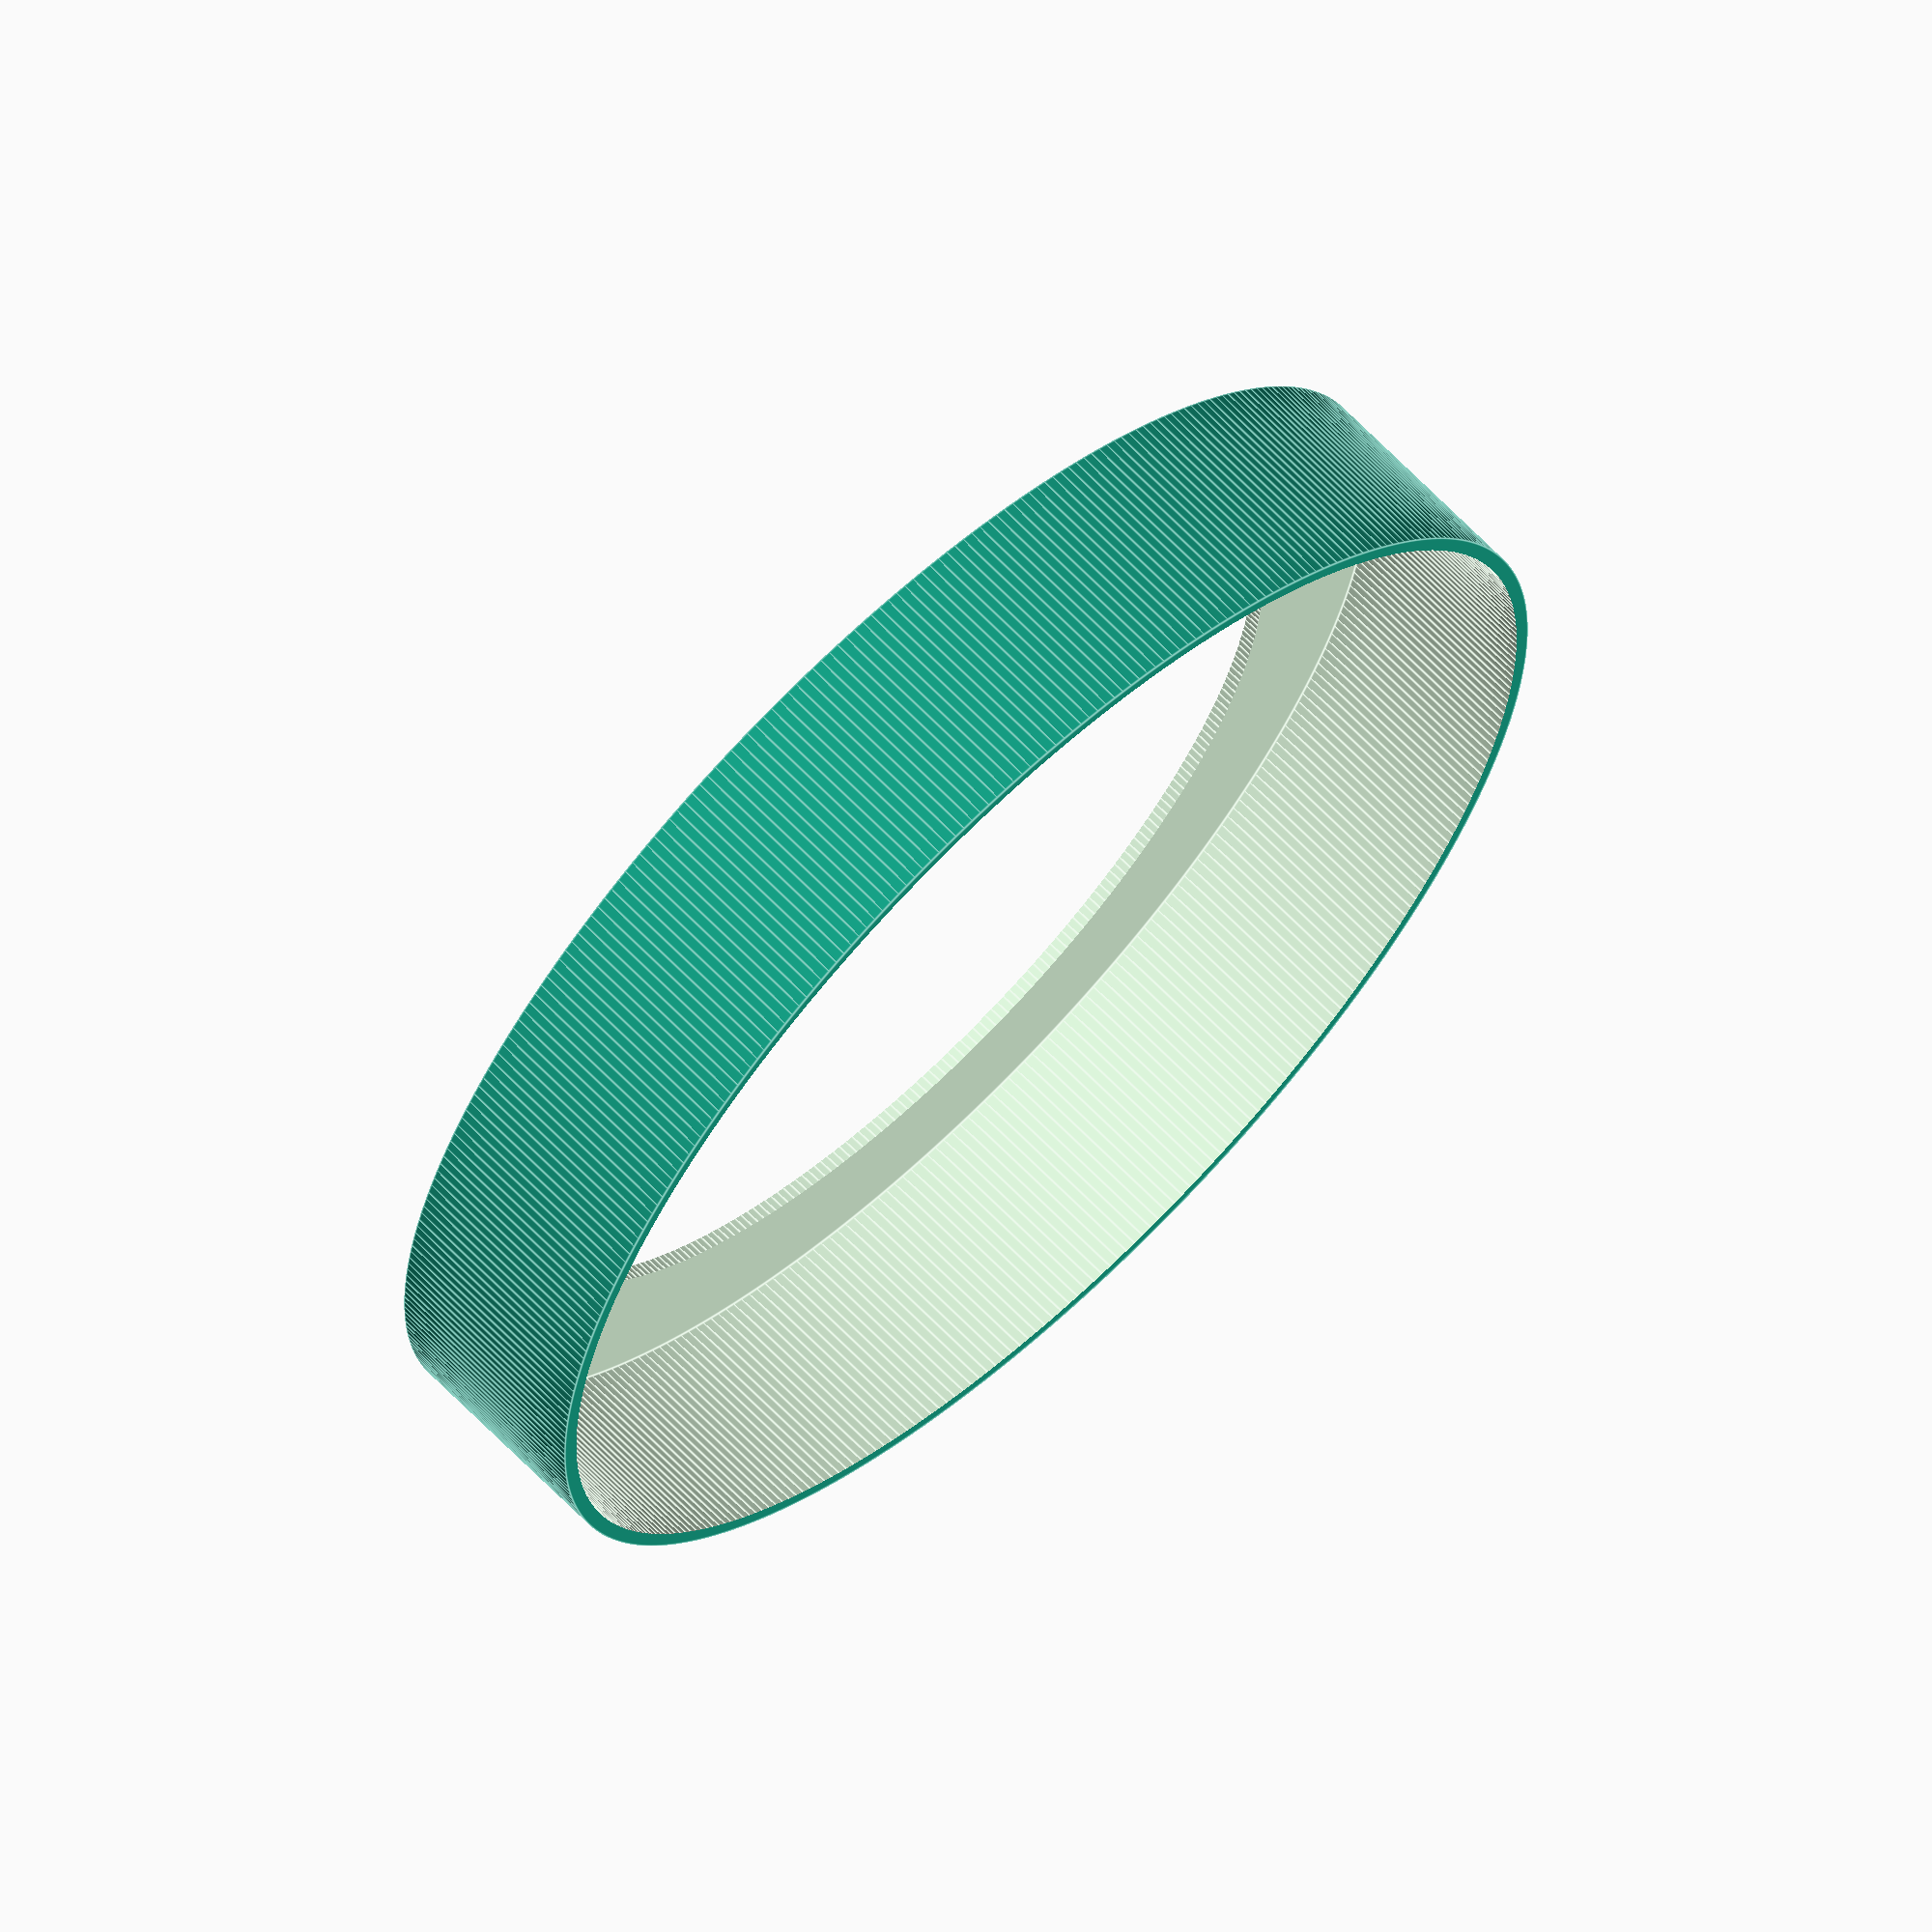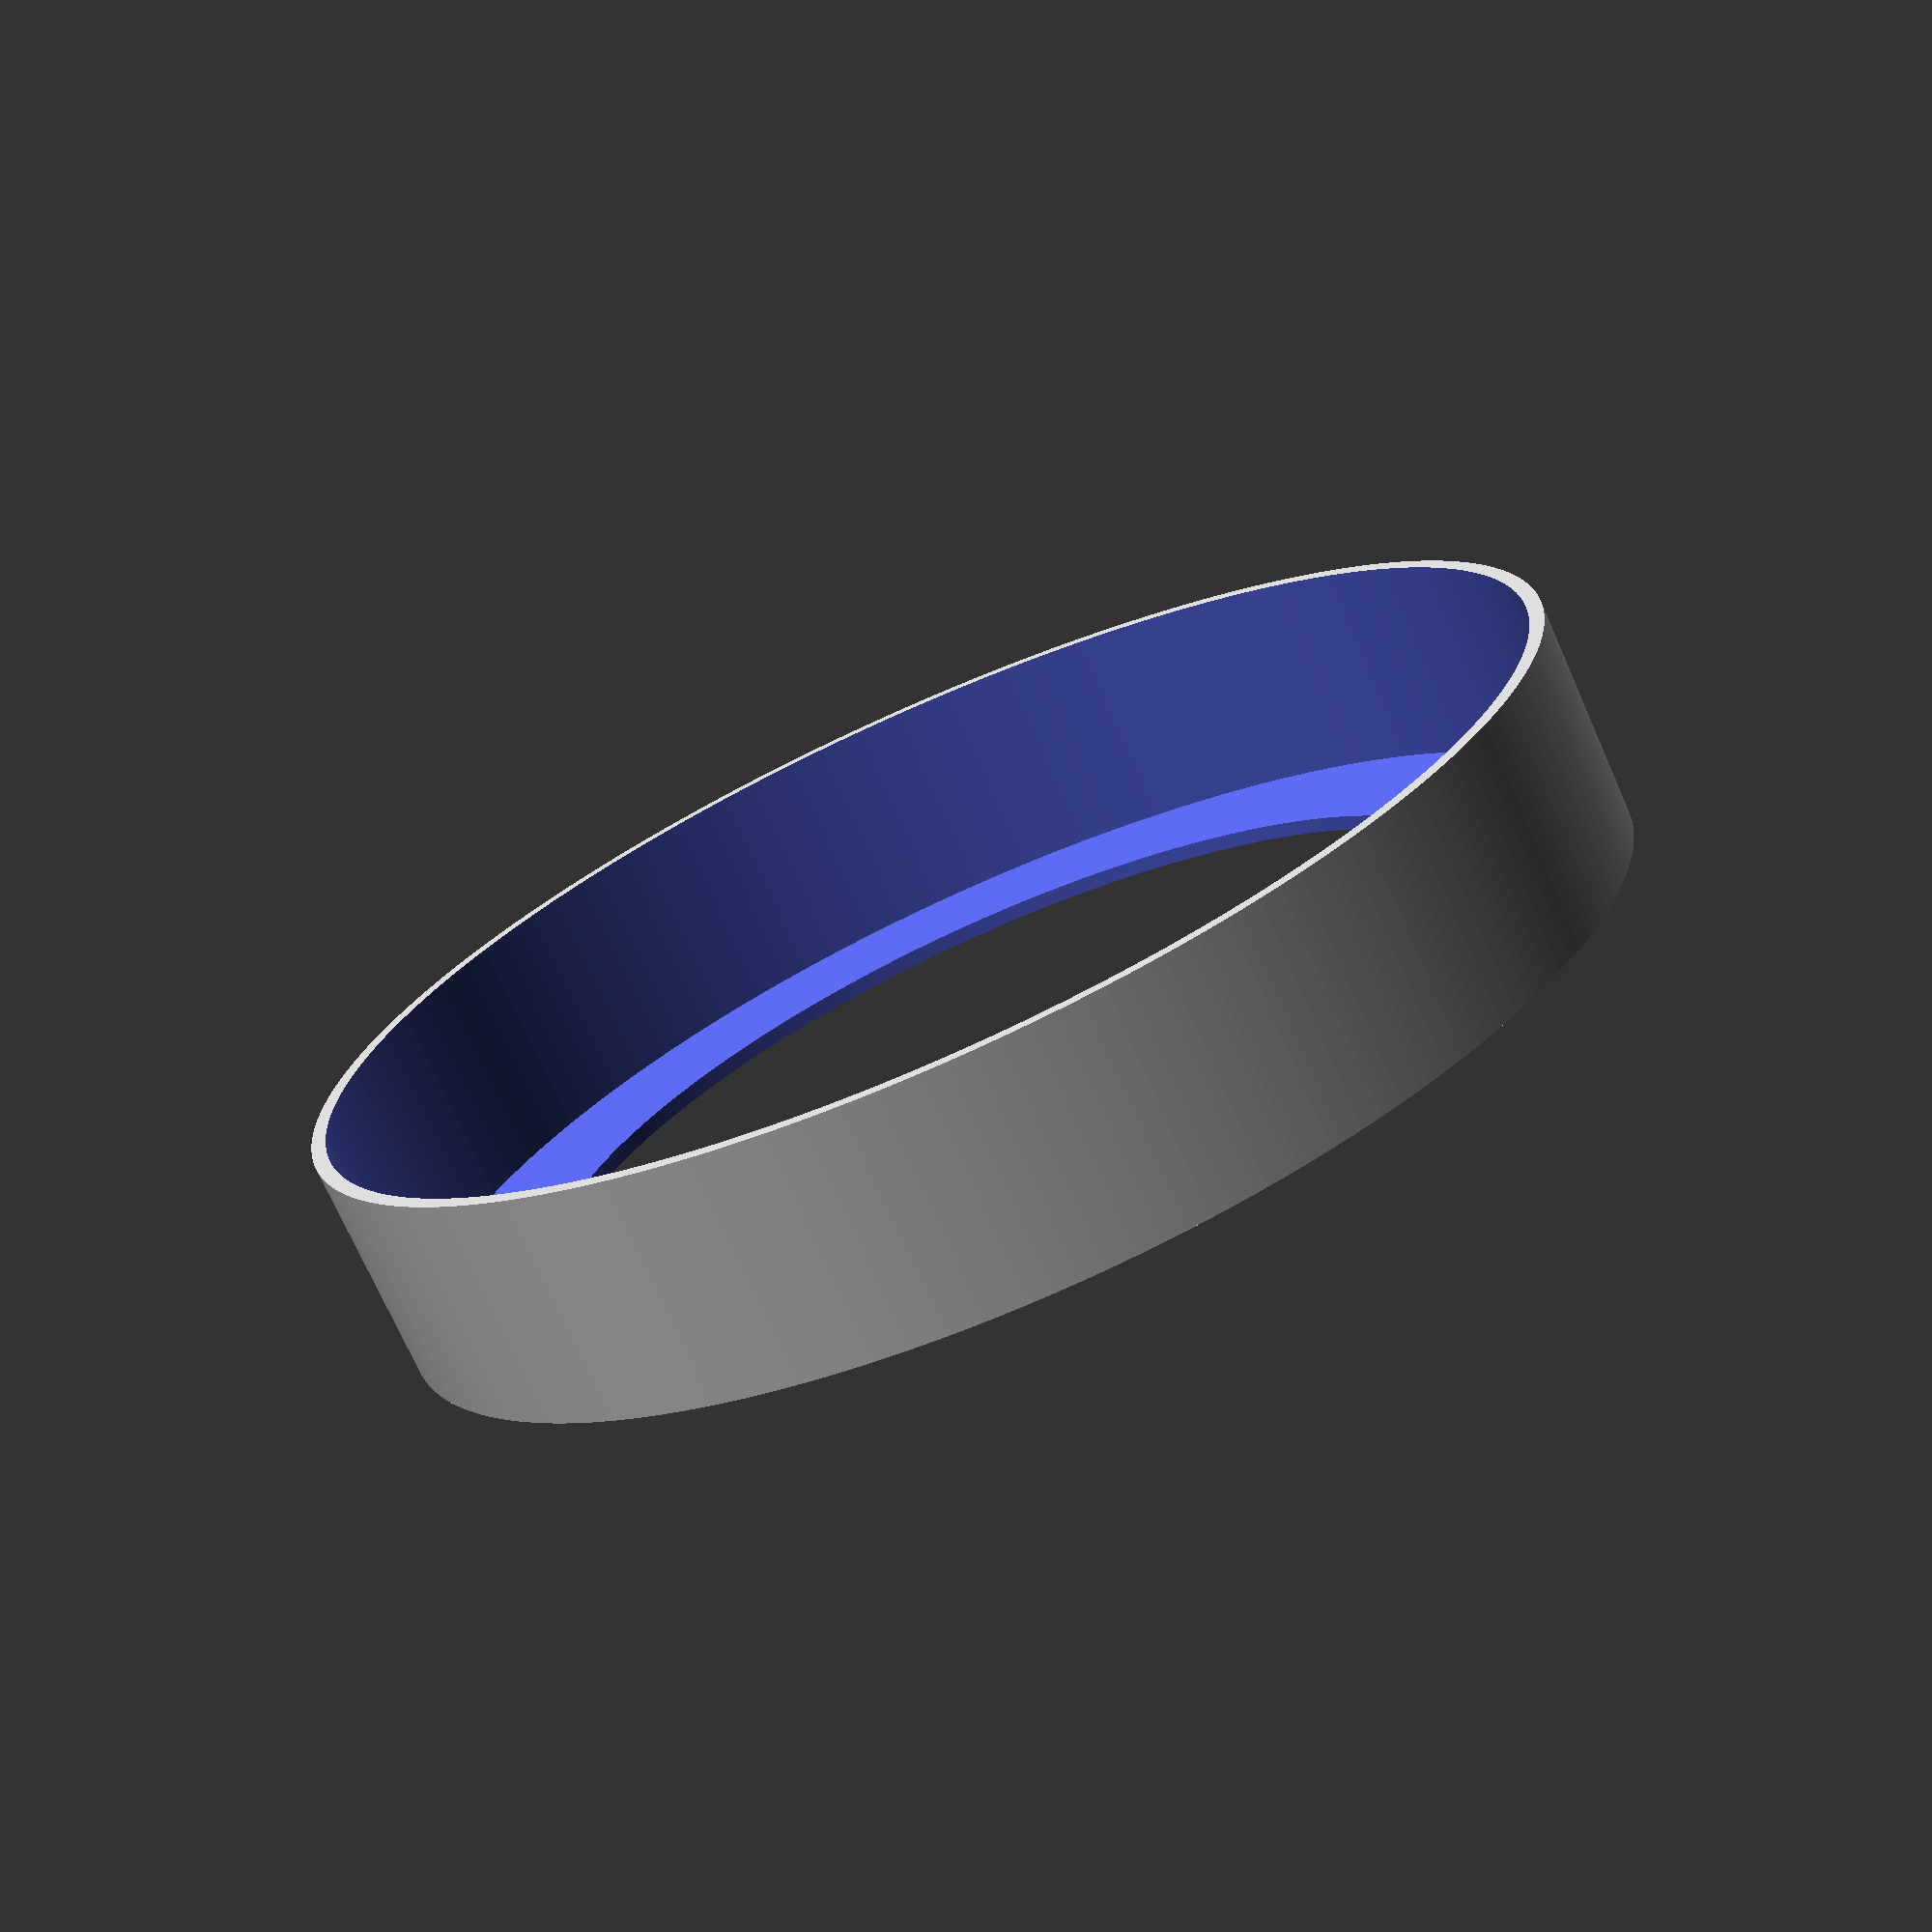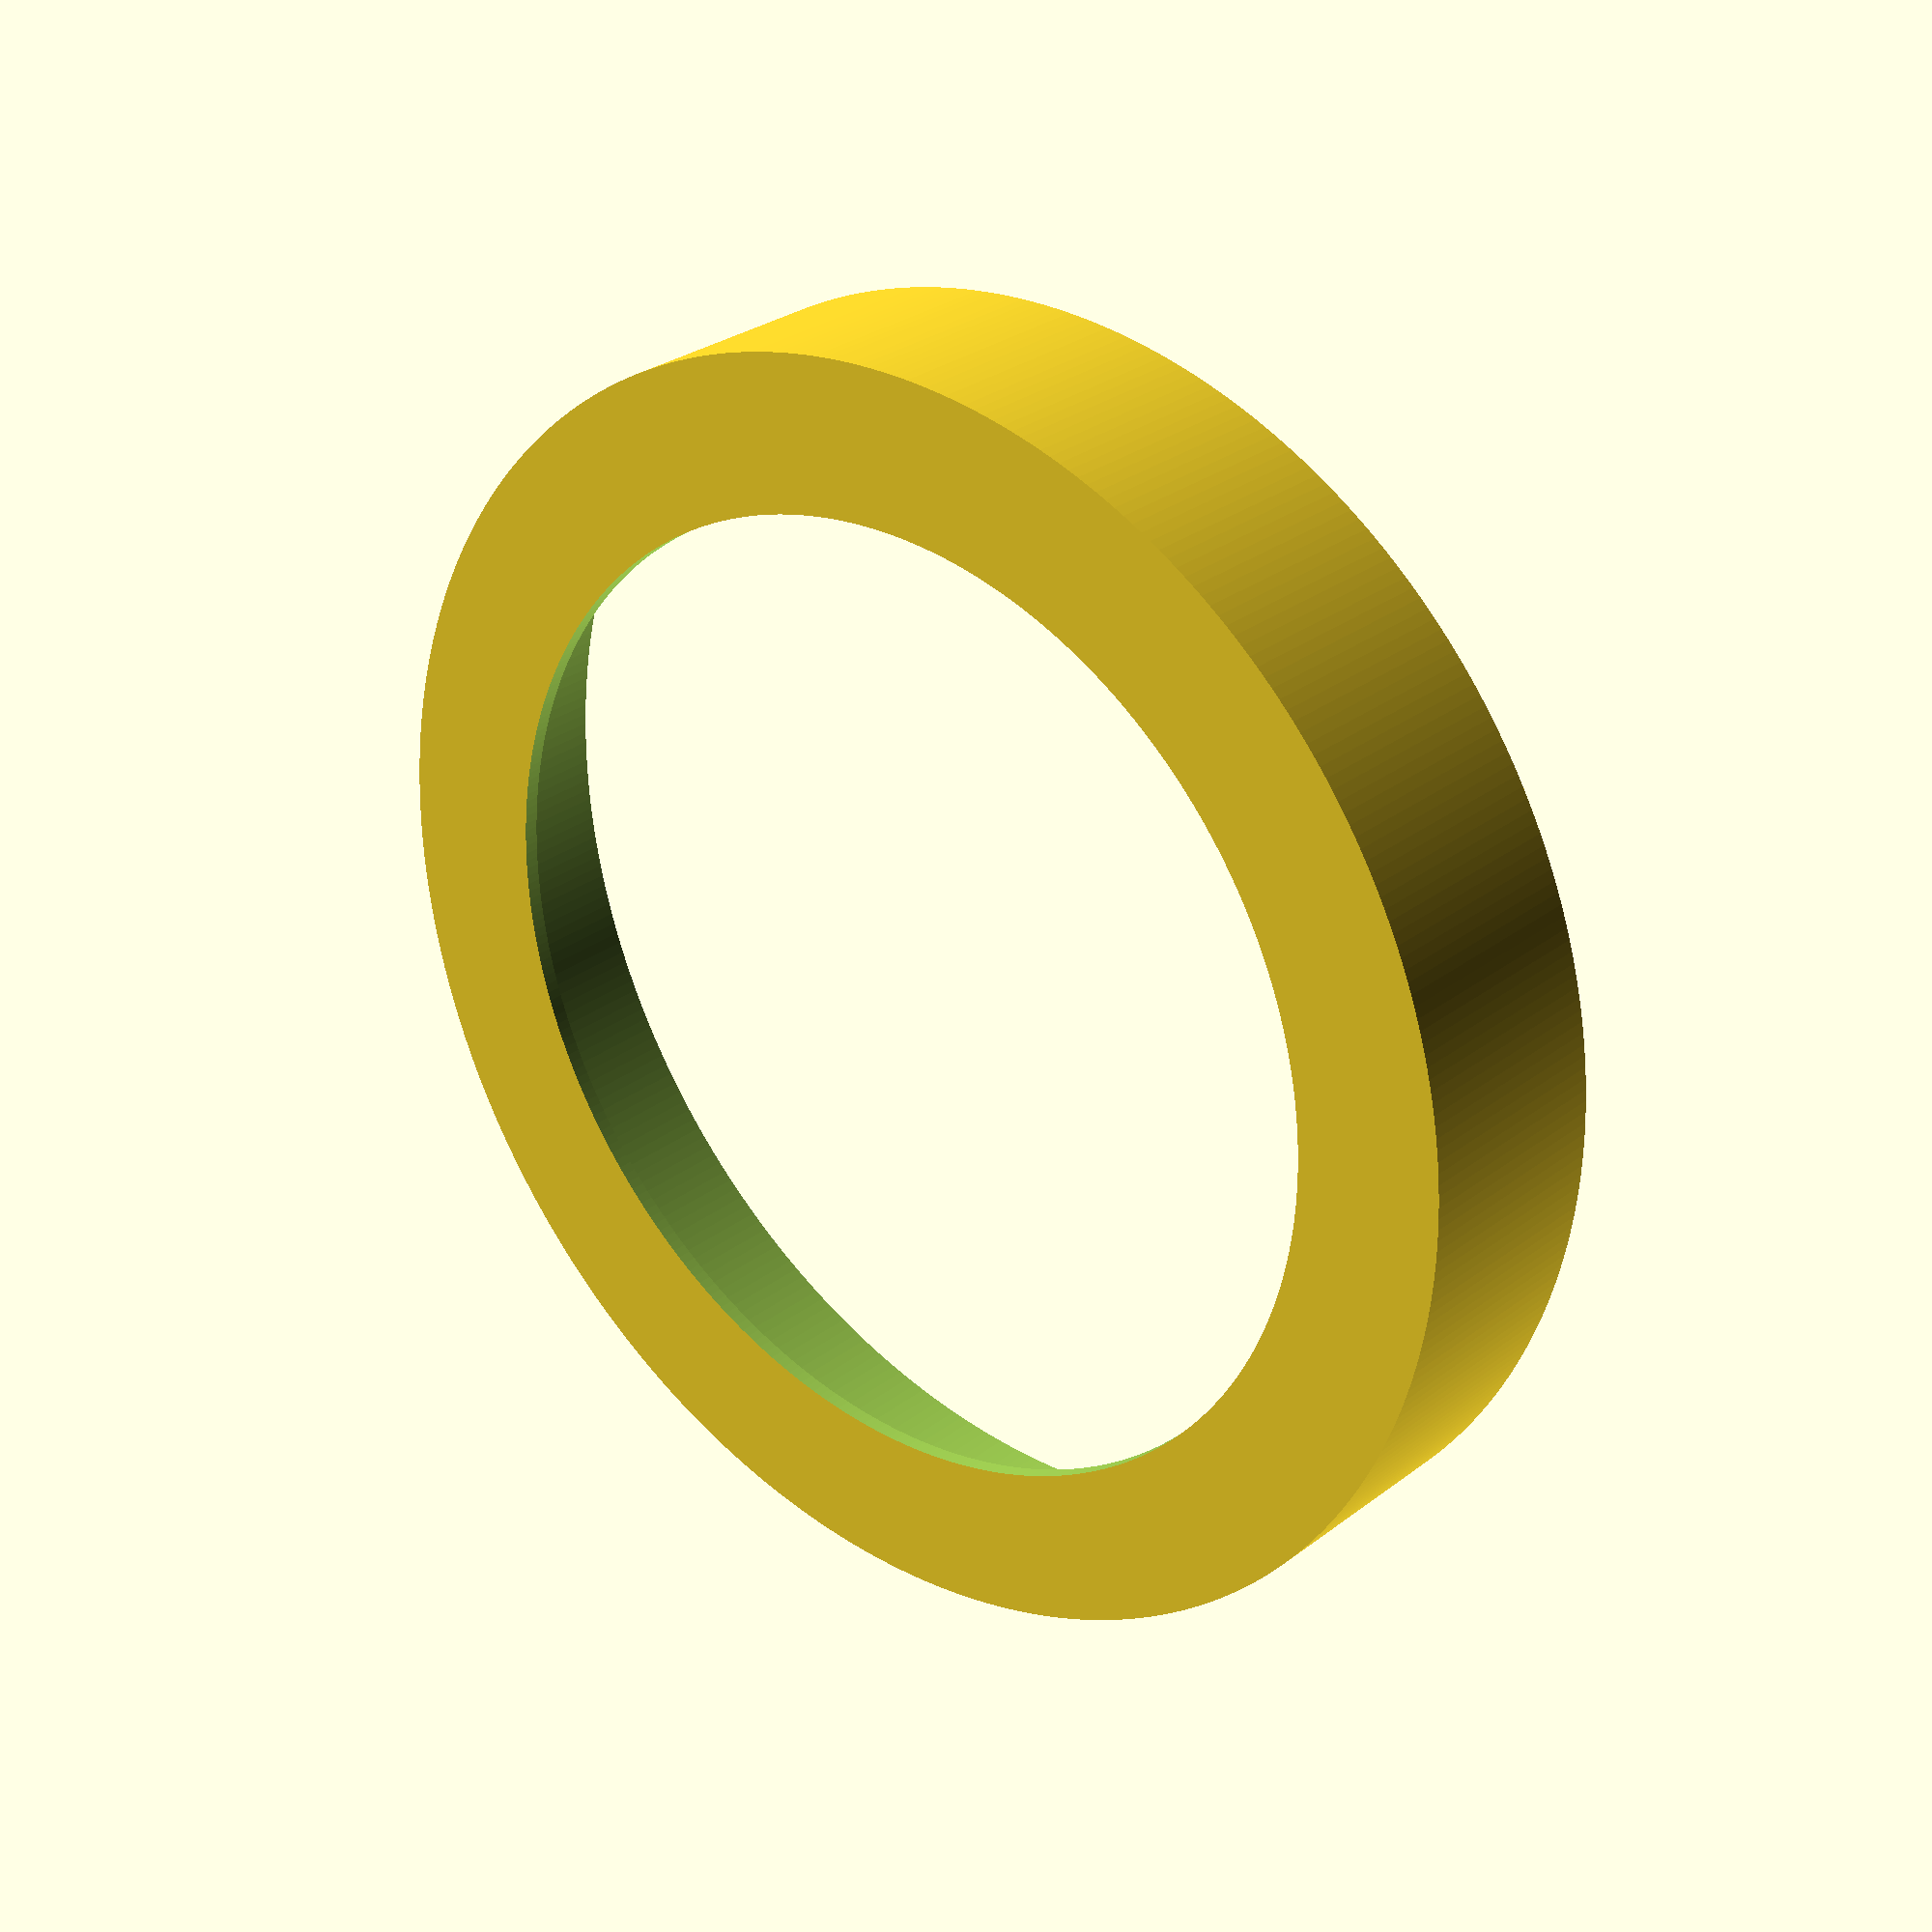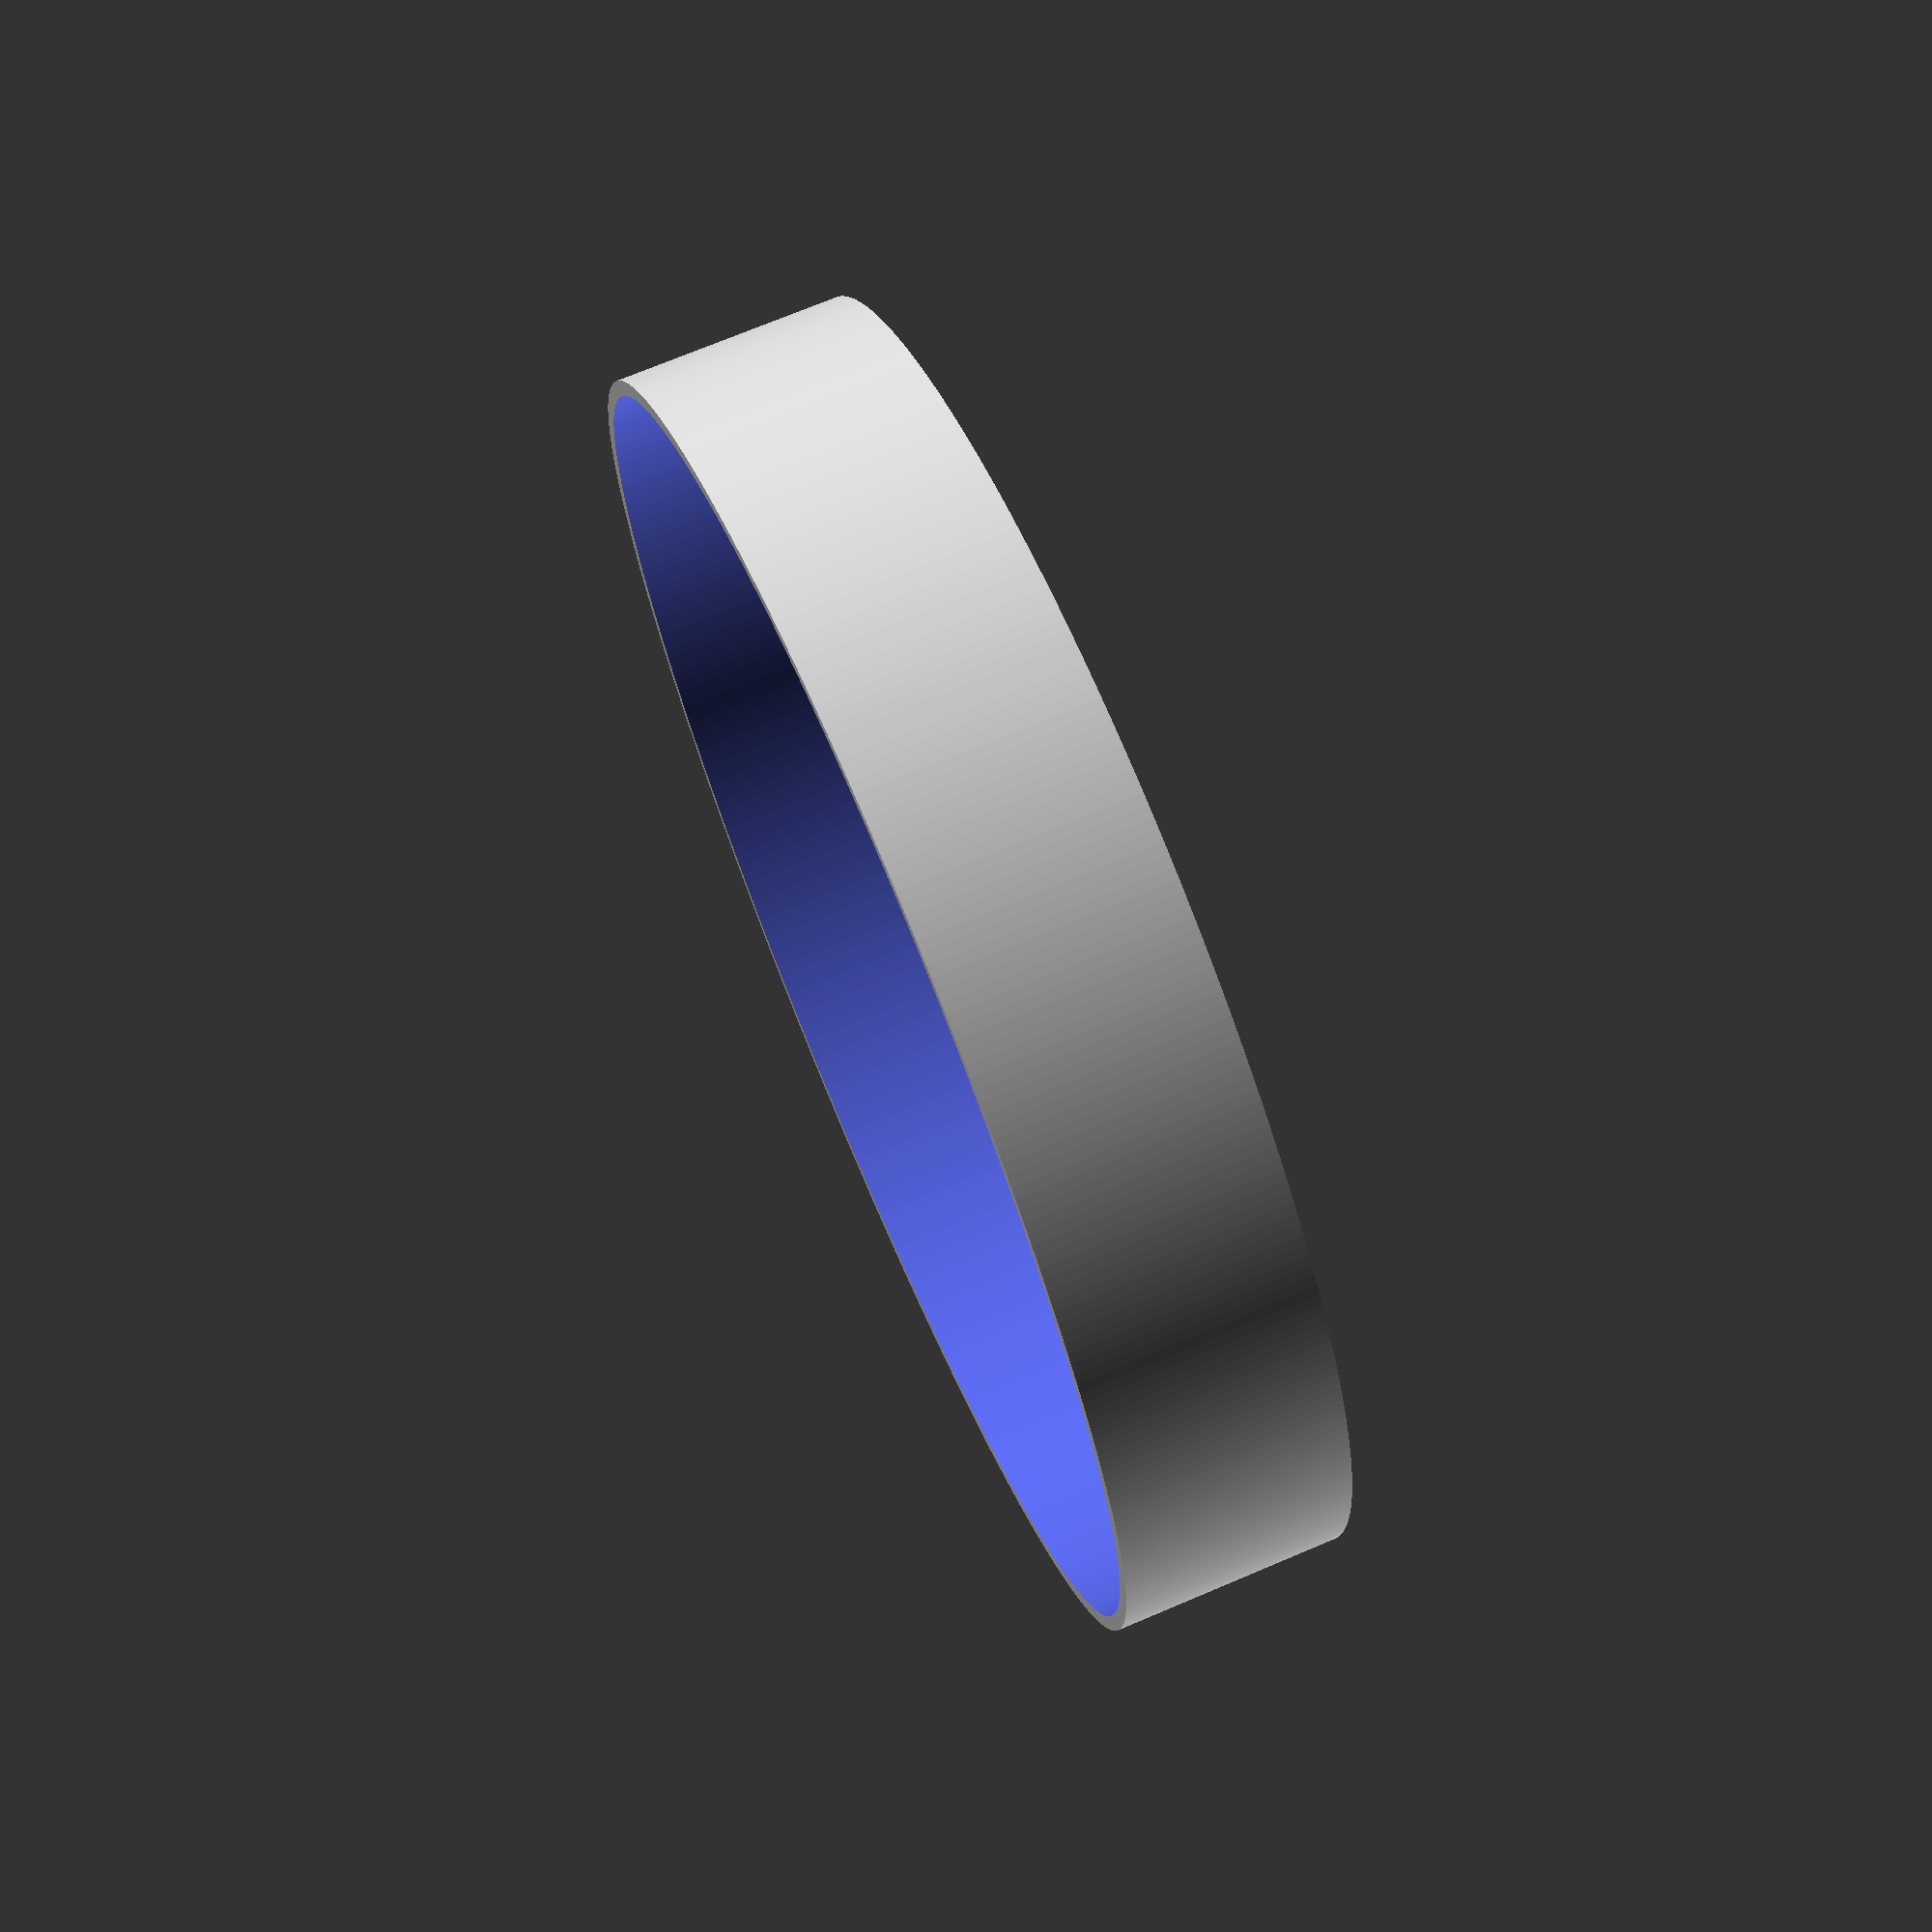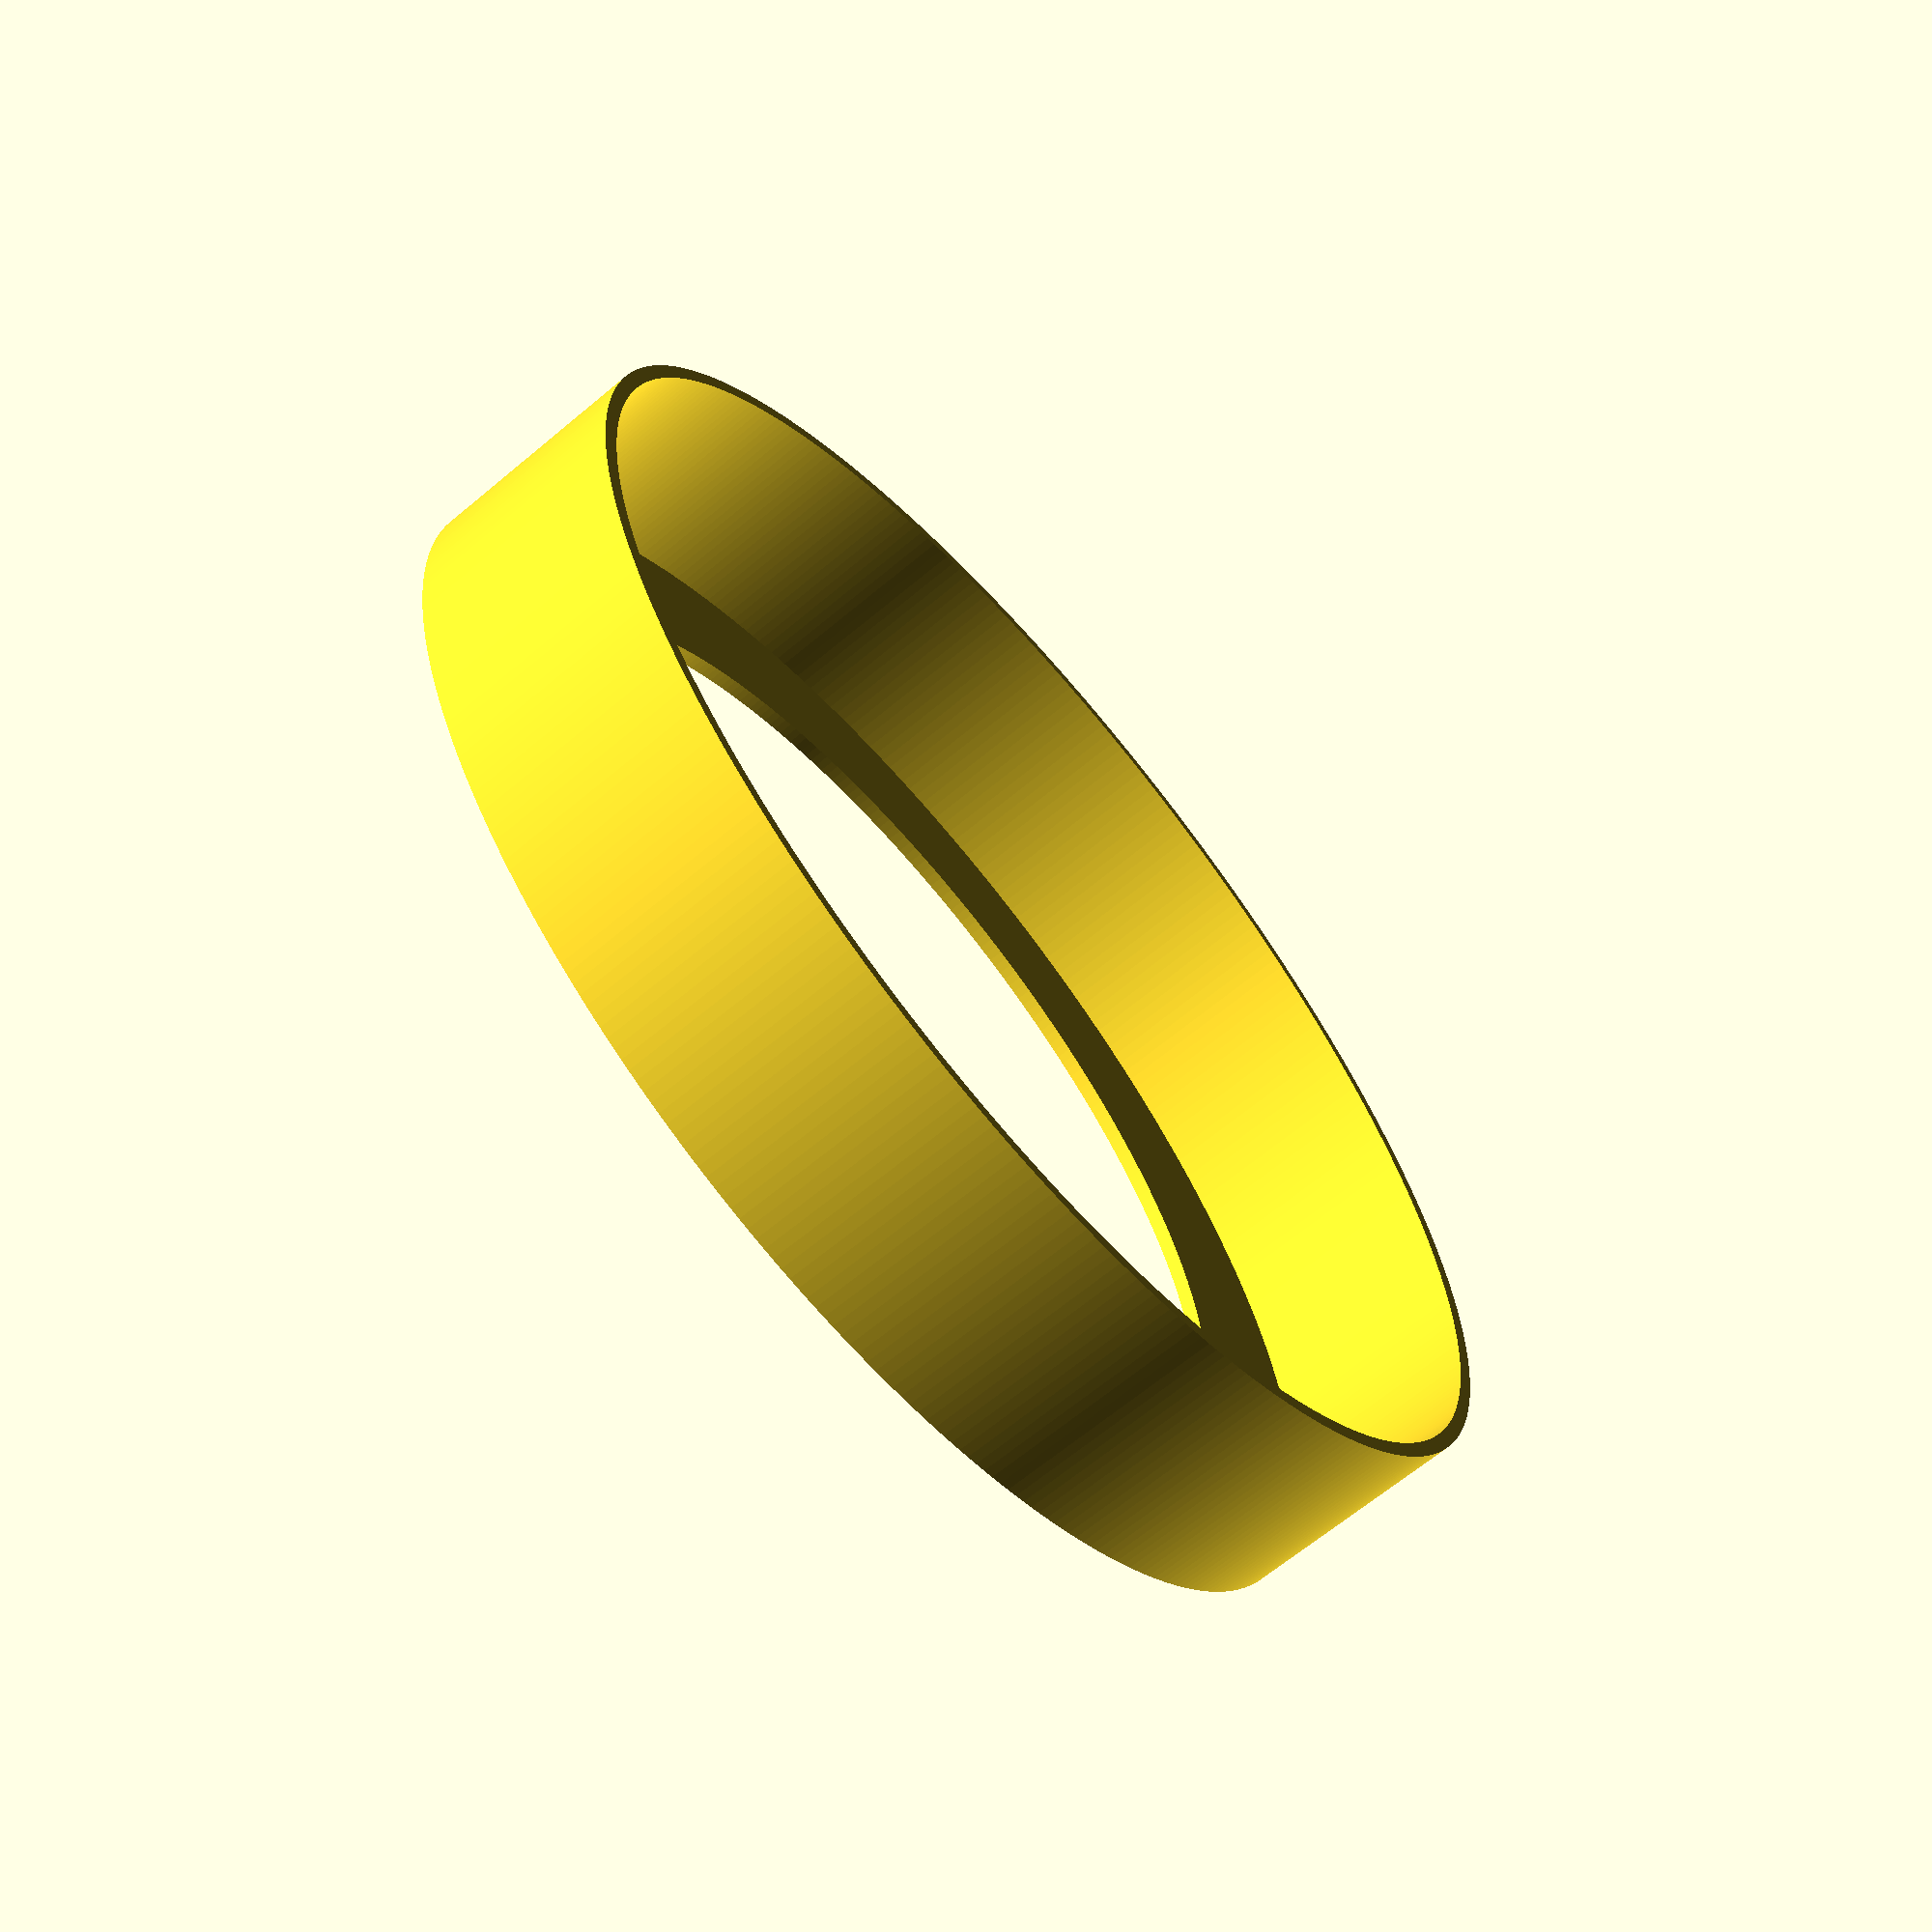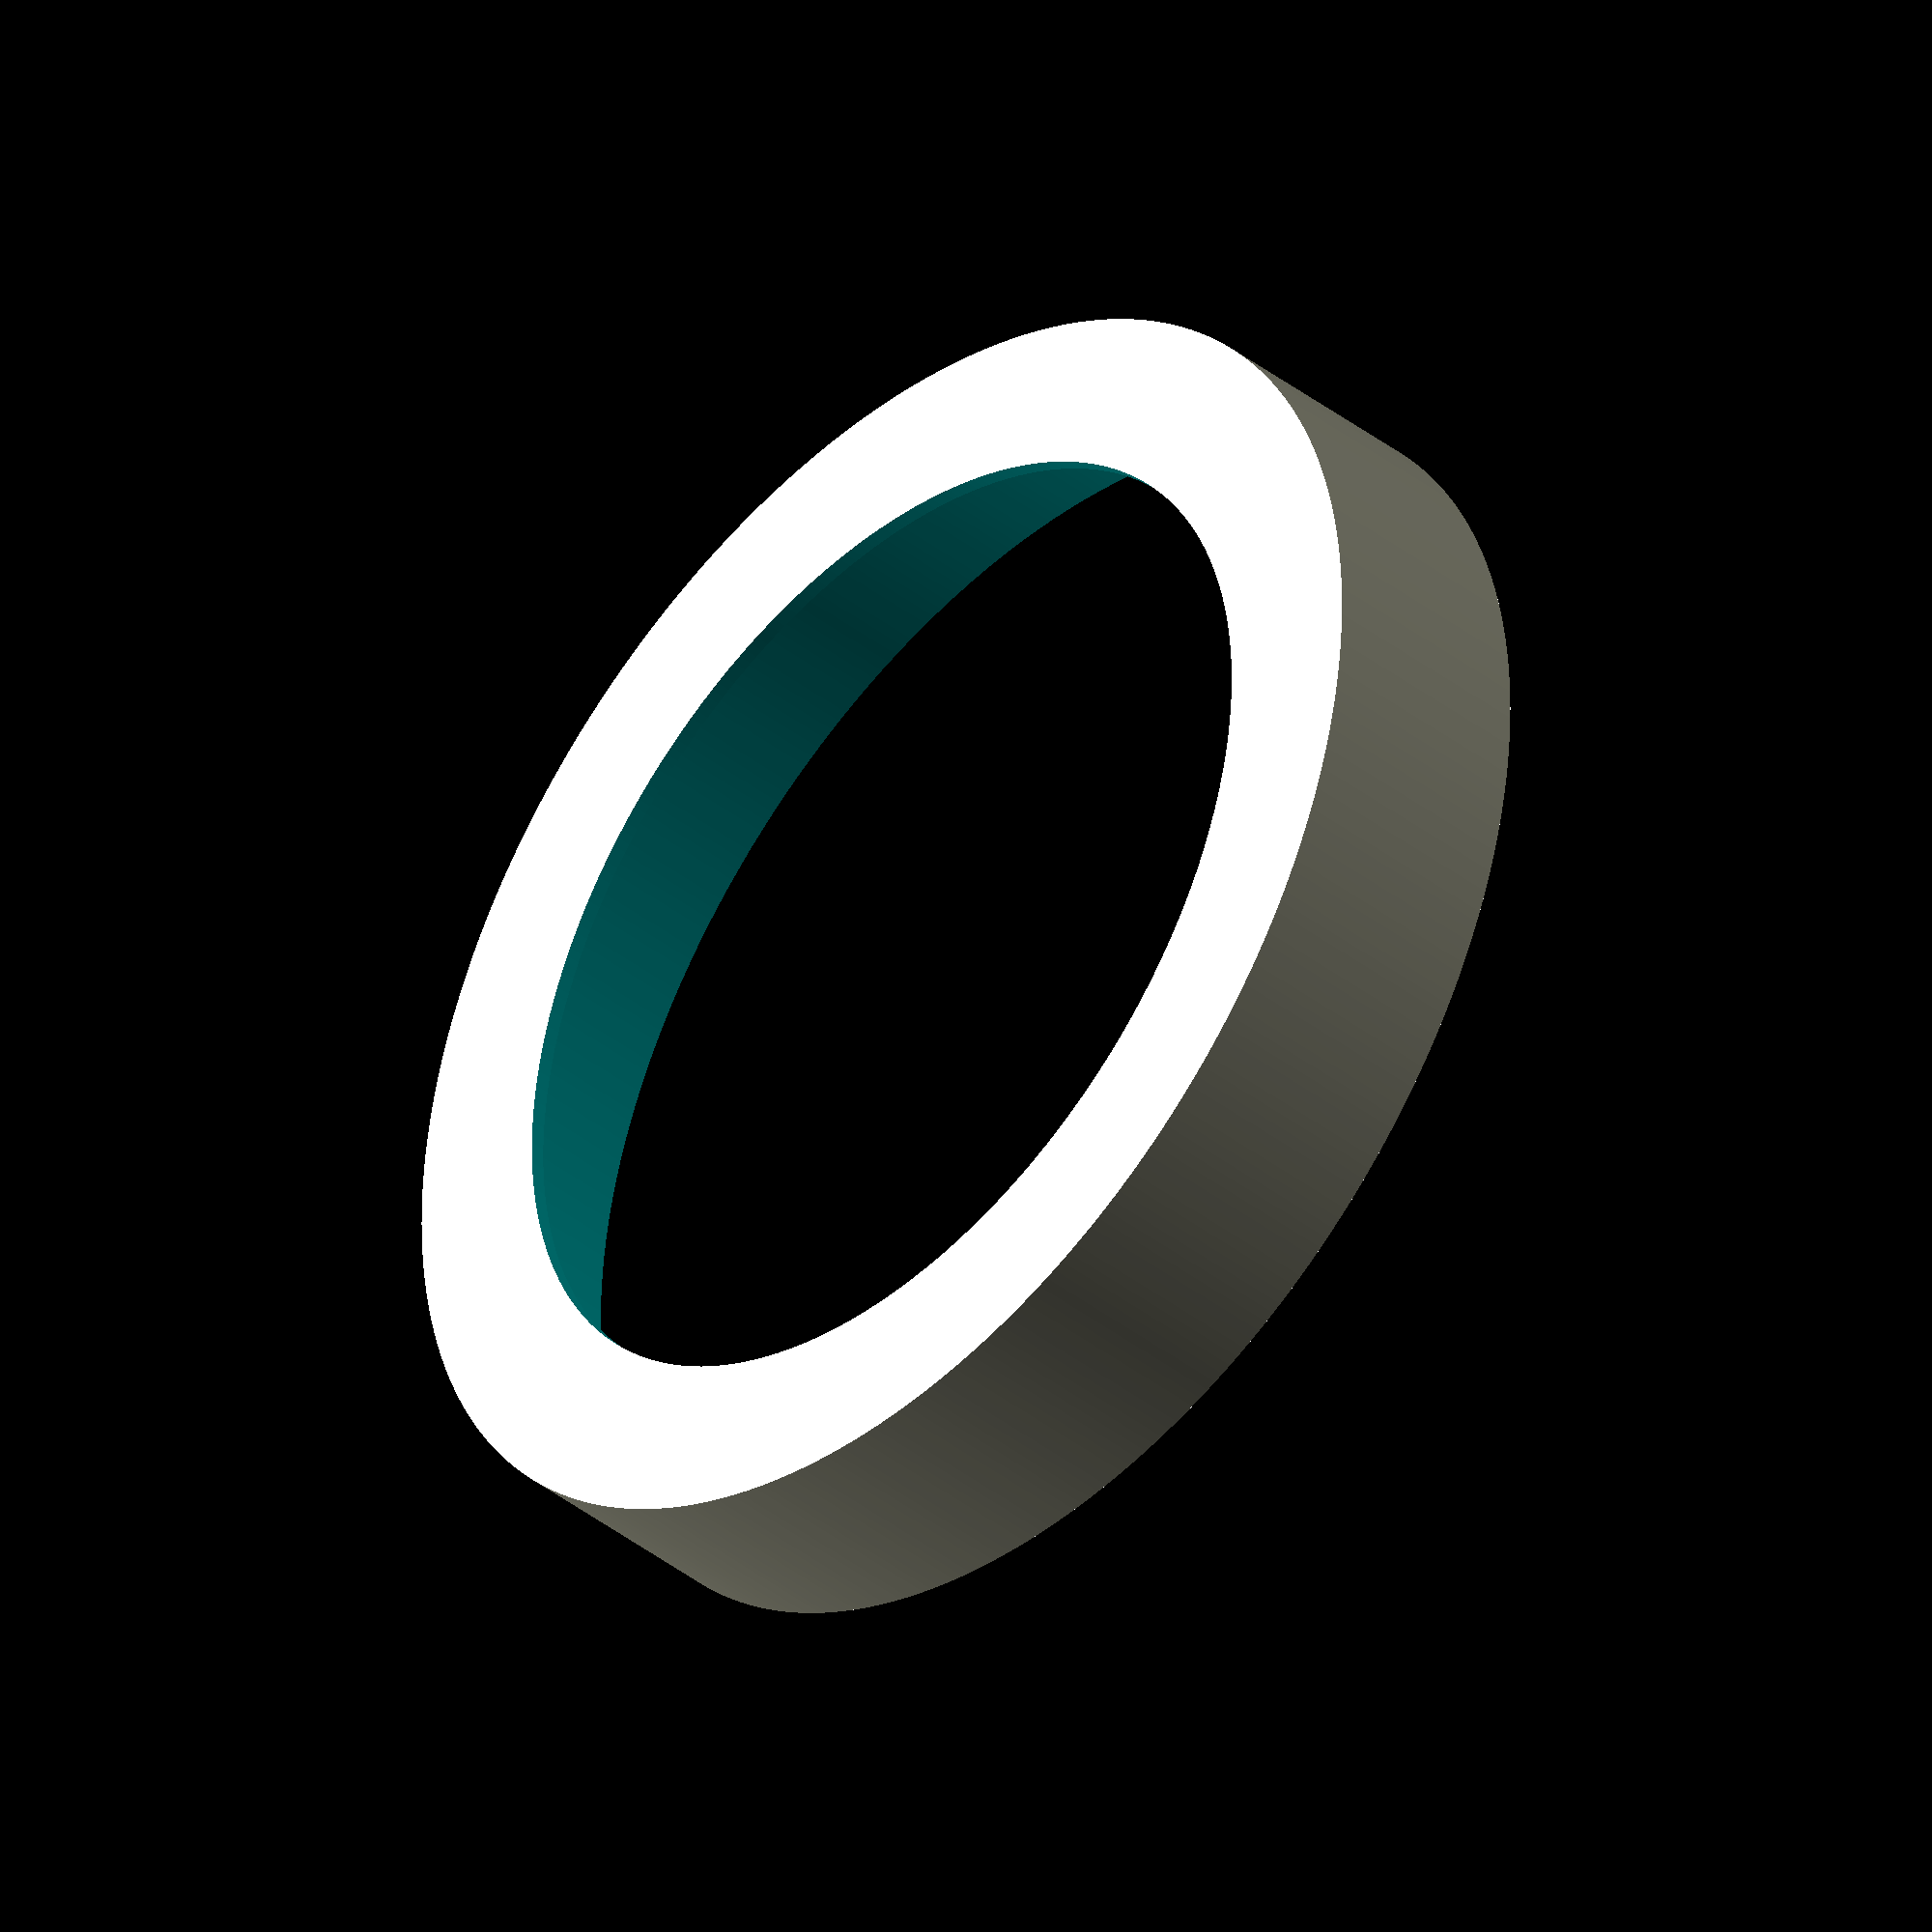
<openscad>
$fa = 1;
$fs = 0.4;

outside_diameter = 171;
thickness = 2;
height = 30;
clear_aperture = 130;

difference()
{
    cylinder(h = height, r = outside_diameter / 2);
    translate(v = [ 0, 0, thickness ]) cylinder(h = height, r = outside_diameter / 2 - thickness);
    translate(v = [ 0, 0, -thickness ]) cylinder(h = height, r = clear_aperture / 2);
}
</openscad>
<views>
elev=115.7 azim=197.2 roll=223.6 proj=o view=edges
elev=252.7 azim=218.0 roll=156.1 proj=p view=solid
elev=152.1 azim=252.5 roll=319.2 proj=p view=solid
elev=108.9 azim=259.4 roll=113.0 proj=p view=solid
elev=245.1 azim=274.8 roll=229.8 proj=p view=wireframe
elev=40.1 azim=183.0 roll=226.2 proj=o view=solid
</views>
